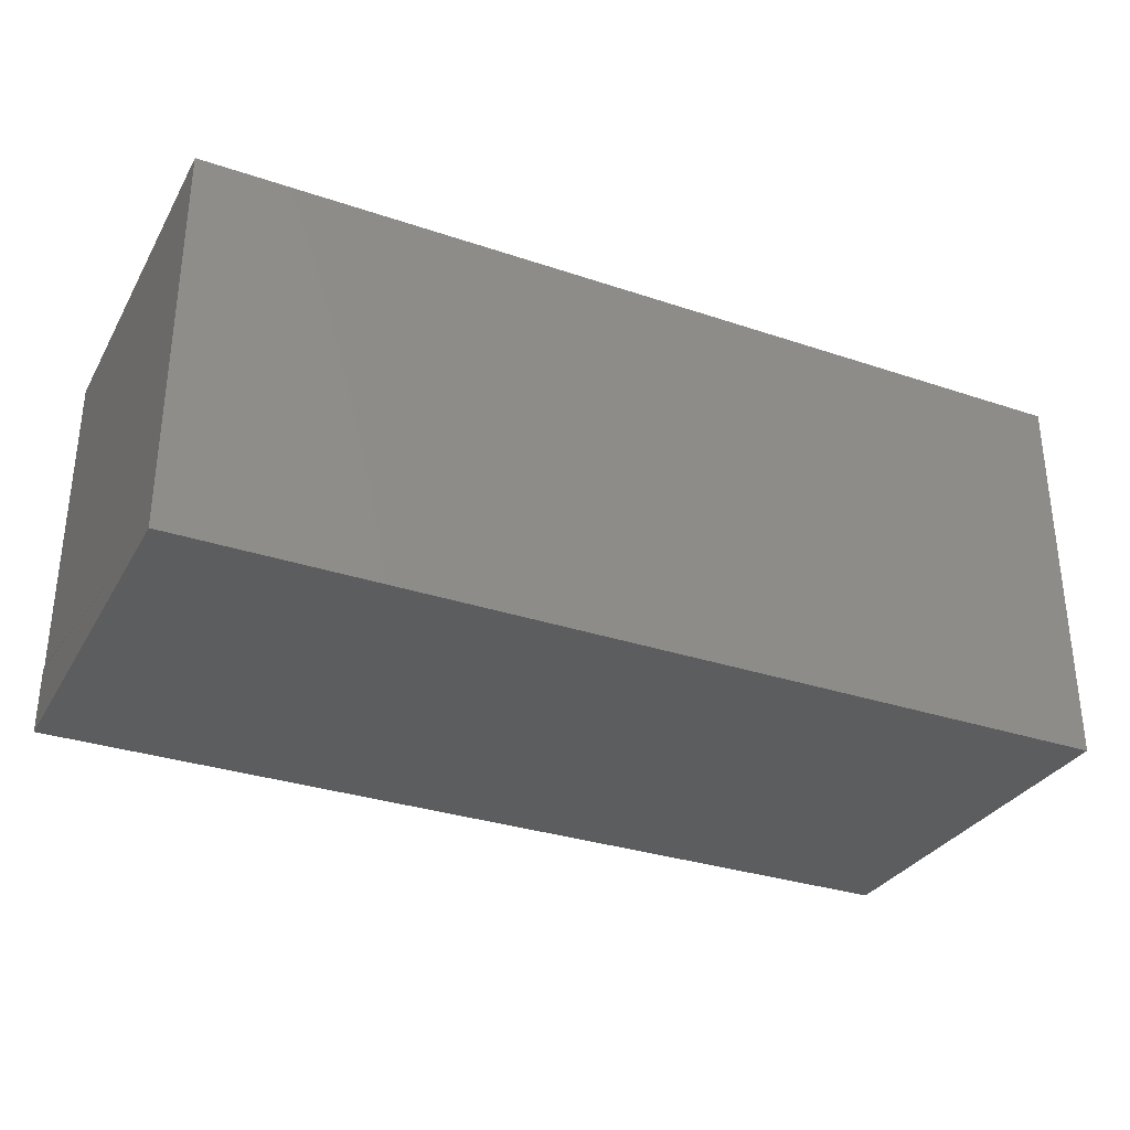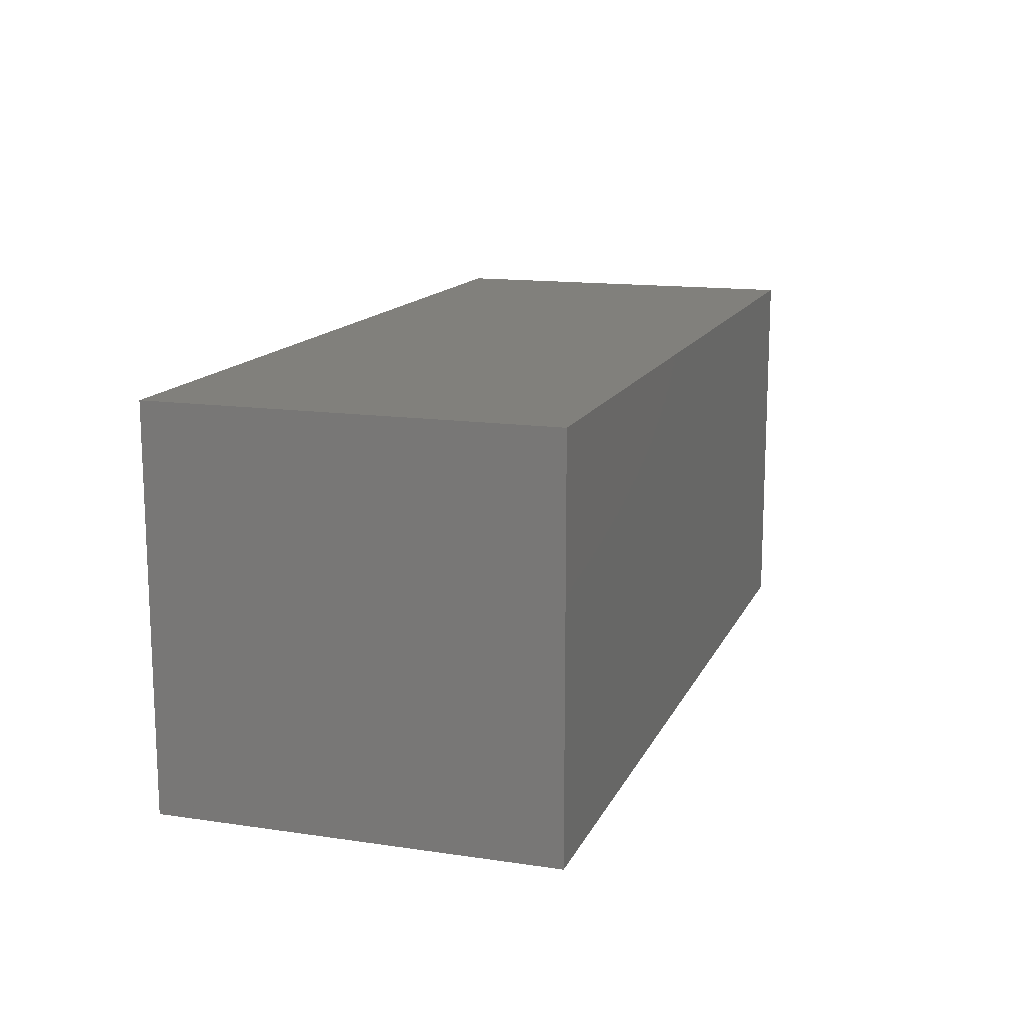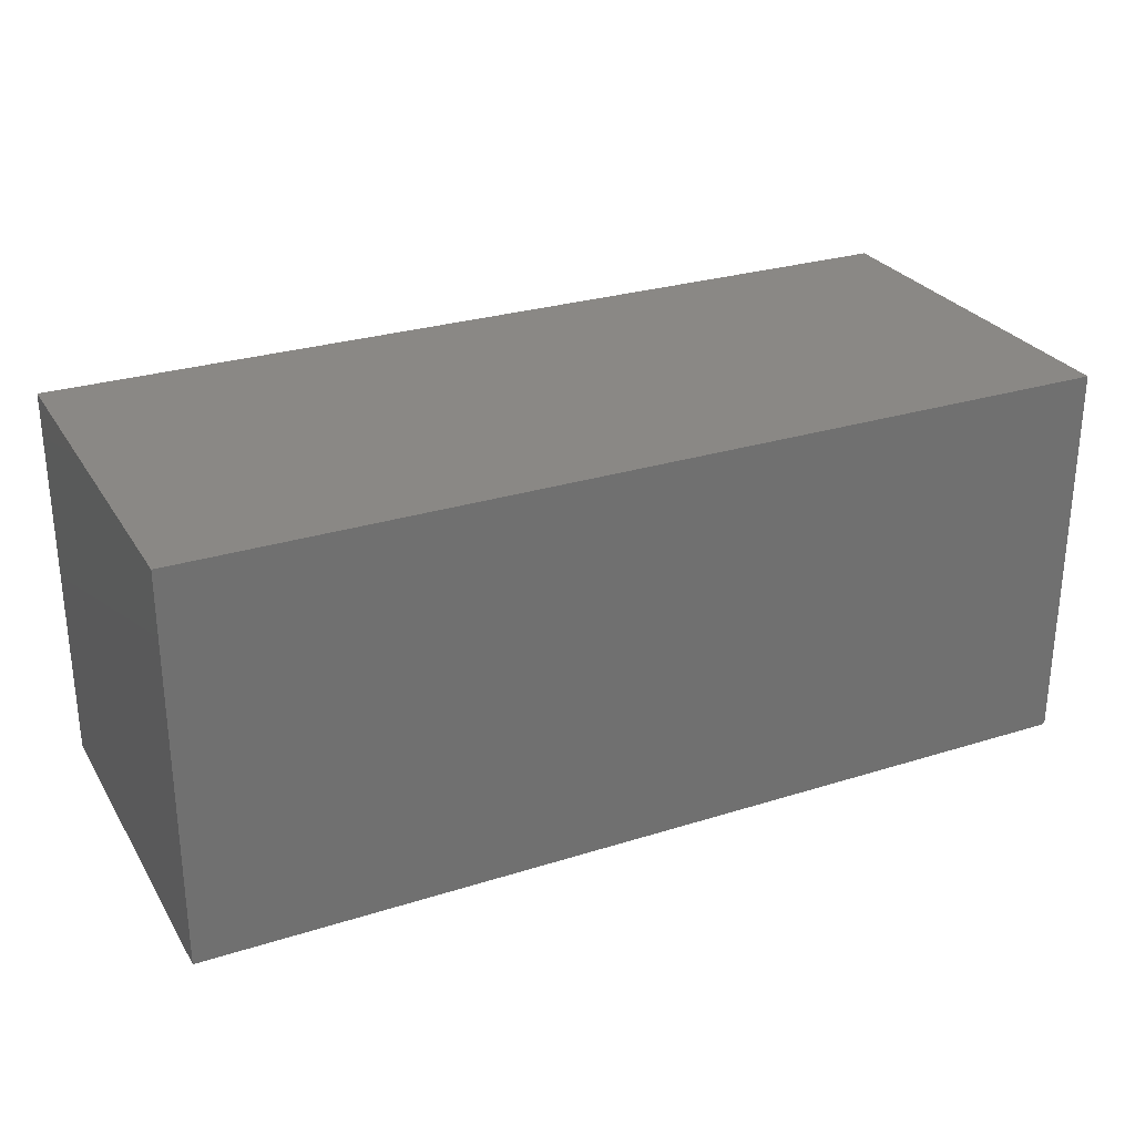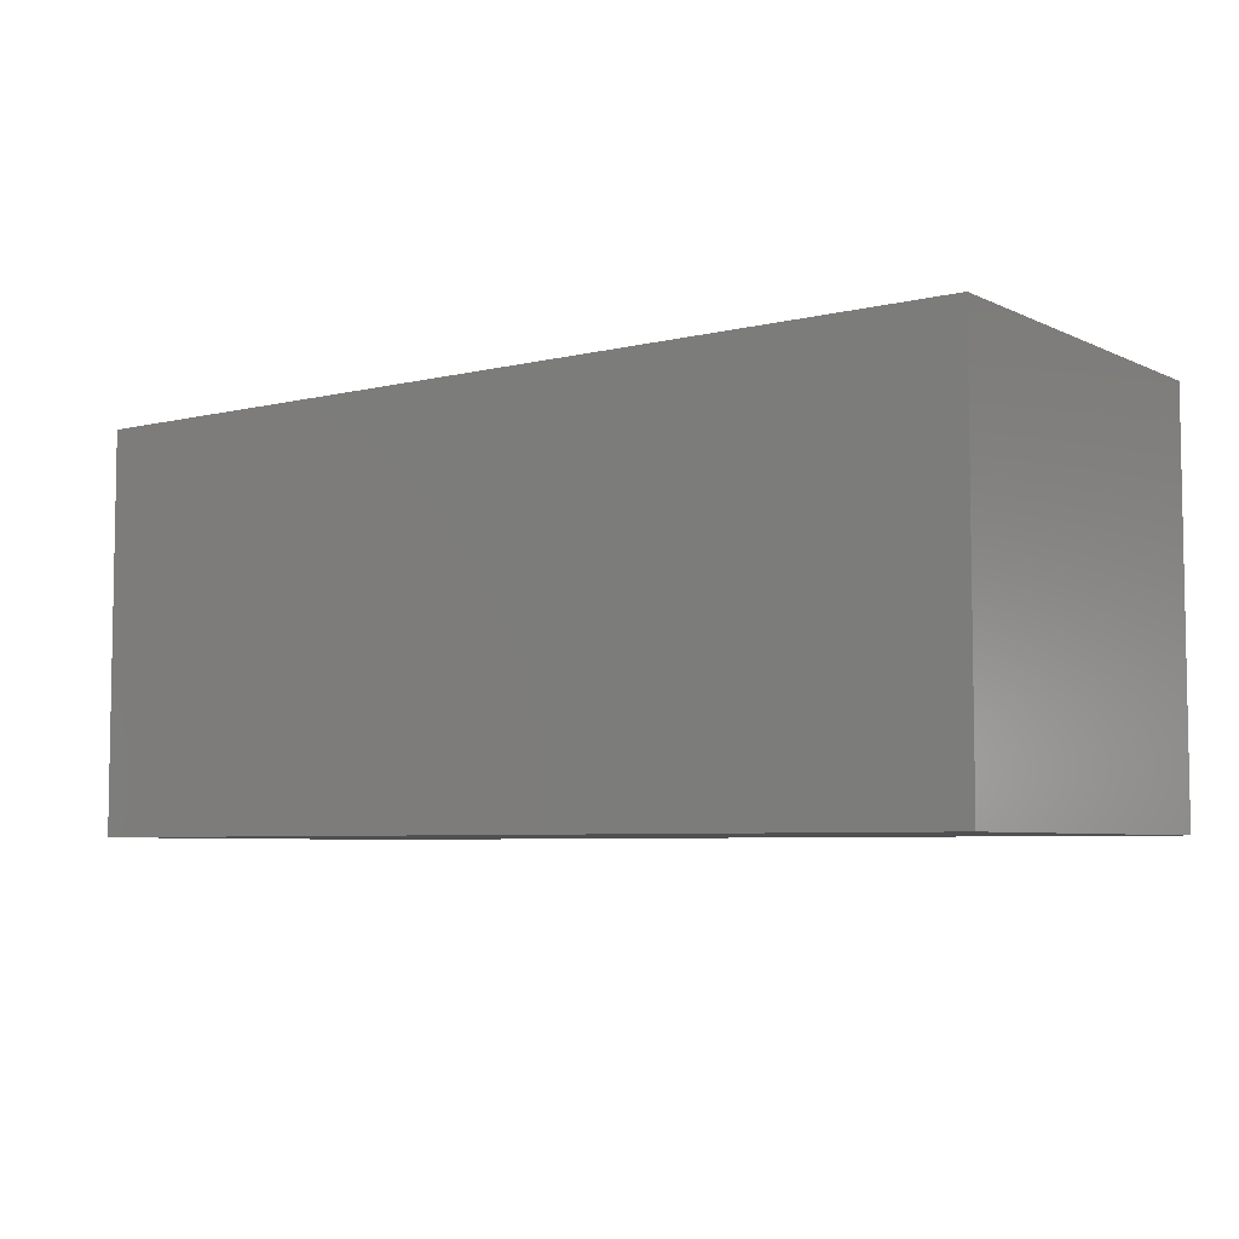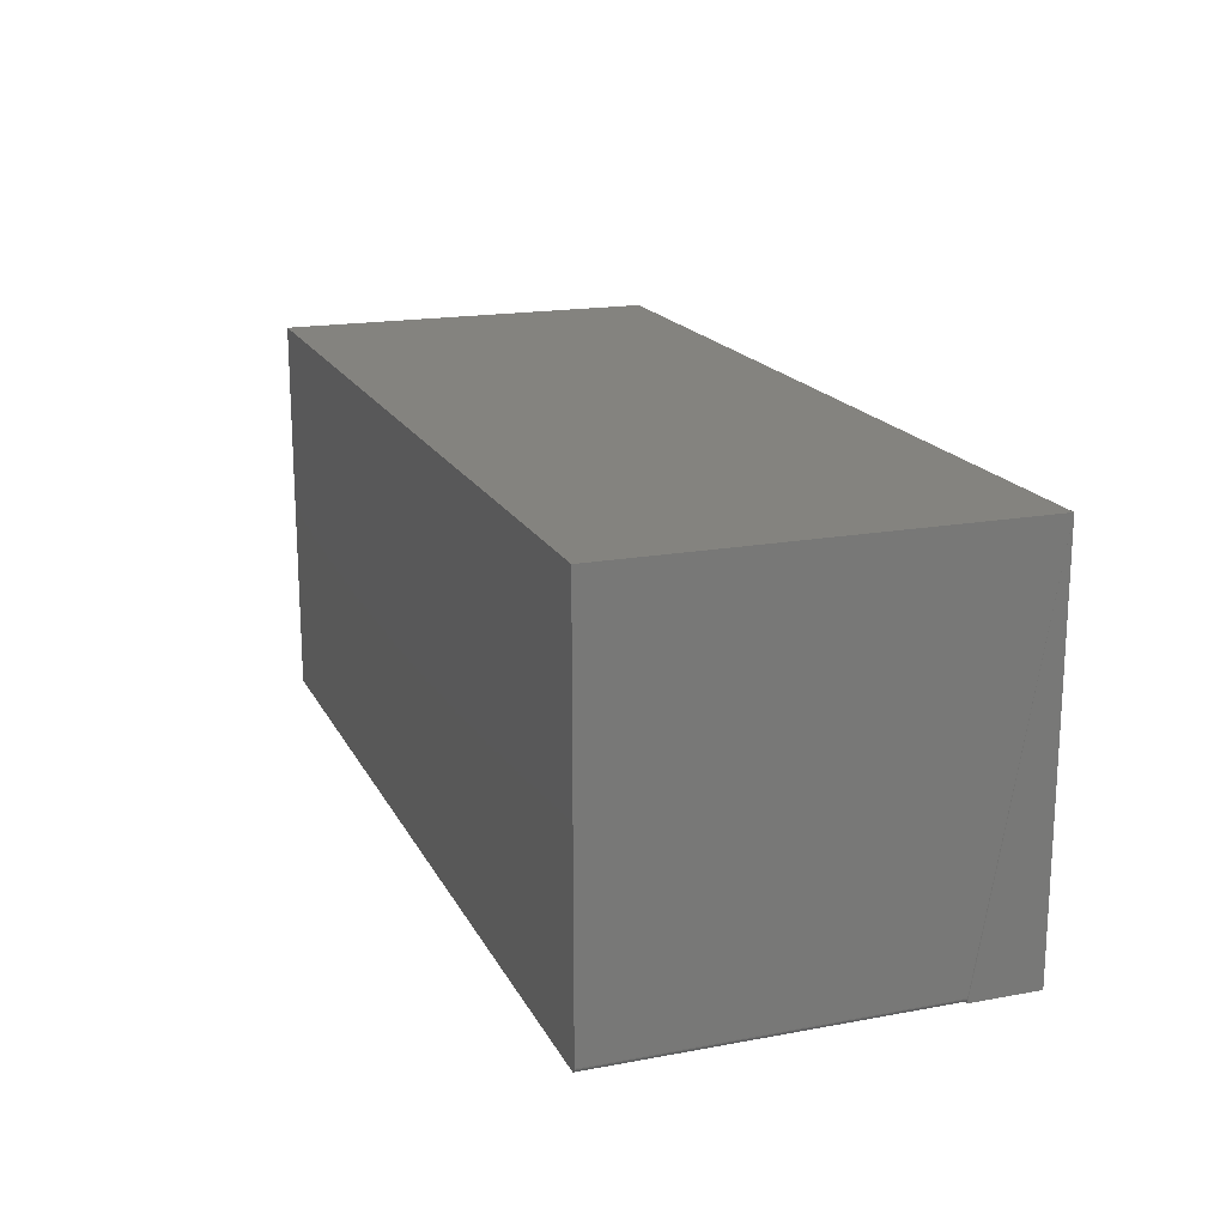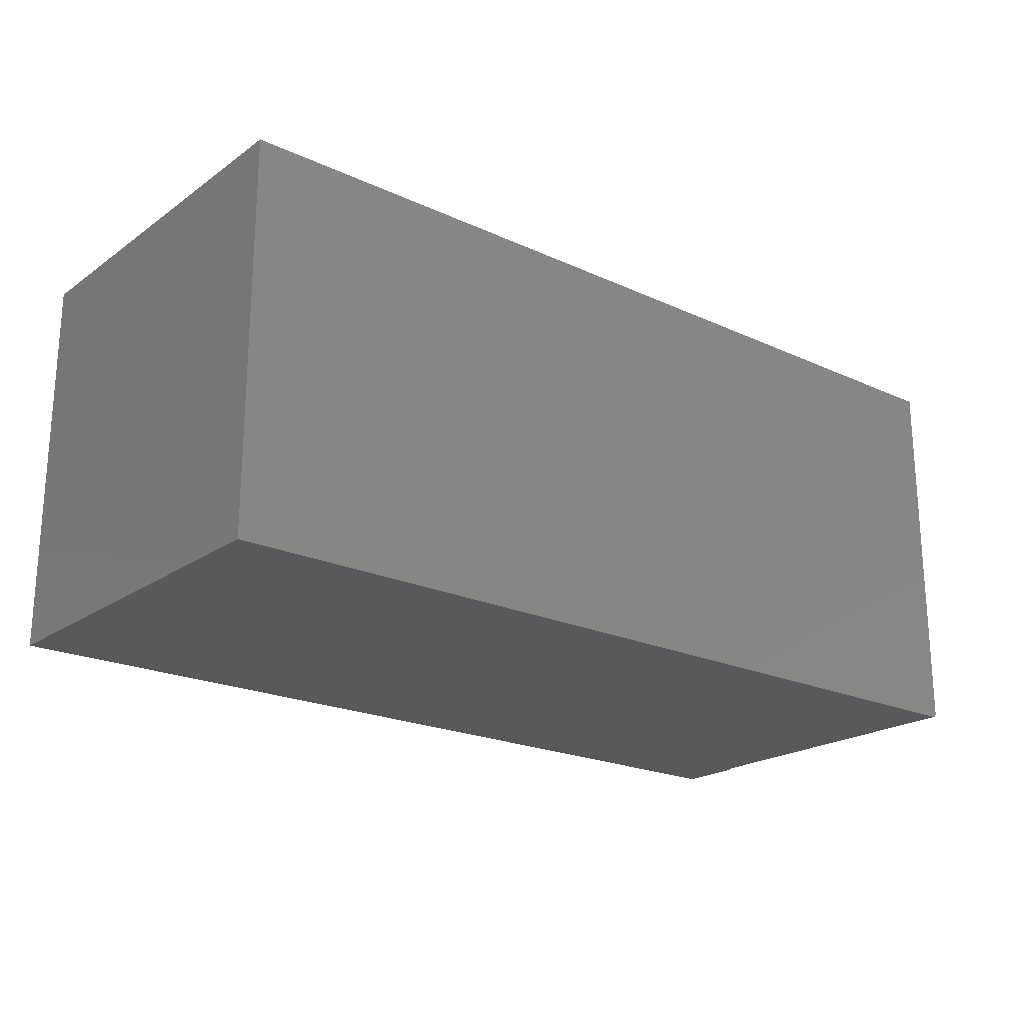
<metadata>
{"format":"stl","ext":"stl","renderer":"f3d","projection":"perspective","resolution":1024,"background":"white","views":[{"elev":-31.7,"azim":-25.4,"up":"+Y"},{"elev":14.1,"azim":108.0,"up":"+Z"},{"elev":27.8,"azim":154.4,"up":"+Z"},{"elev":-5.9,"azim":36.3,"up":"+Y"},{"elev":17.9,"azim":-109.9,"up":"+Z"},{"elev":-21.2,"azim":140.8,"up":"+Z"}]}
</metadata>
<code>
# stl→obj: 26 verts, 48 faces
v -0.75 -0.3203 0.6406
v 0.75 -0.3203 0.6406
v -0.75 0.3215 0.6406
v 0.75 0.3215 0.6406
v 0.75 -0.3203 0
v 0.75 0.3215 0
v -0.75 -0.2098 0
v -0.7452 -0.2098 0.0005947
v -0.75 -0.3203 0
v -0.7422 -0.2098 0
v -0.7437 -0.2098 0.0001501
v -0.7422 0.3215 0
v -0.7487 -0.2098 0.003472
v -0.7494 -0.2098 0.004823
v -0.7498 -0.2098 0.006288
v -0.75 -0.2098 0.007812
v -0.75 0.3215 0.007812
v -0.7437 0.3215 0.0001501
v -0.7452 0.3215 0.0005947
v -0.7465 0.3215 0.001317
v -0.7477 0.3215 0.002288
v -0.7487 0.3215 0.003472
v -0.7494 0.3215 0.004823
v -0.7498 0.3215 0.006288
v -0.7477 -0.2098 0.002288
v -0.7465 -0.2098 0.001317
f 1 2 3
f 3 2 4
f 5 6 2
f 2 6 4
f 7 8 9
f 10 9 11
f 11 9 8
f 10 12 6
f 10 6 5
f 10 5 9
f 1 13 7
f 13 1 14
f 15 1 16
f 14 1 15
f 7 9 1
f 3 17 1
f 1 17 16
f 1 9 2
f 2 9 5
f 12 4 6
f 18 19 20
f 18 20 21
f 18 21 22
f 18 22 23
f 18 23 24
f 18 24 17
f 3 4 12
f 3 12 18
f 3 18 17
f 7 13 25
f 7 25 26
f 7 26 8
f 12 10 18
f 18 10 11
f 18 11 19
f 19 11 8
f 19 8 20
f 20 8 26
f 20 26 21
f 21 26 25
f 21 25 22
f 22 25 13
f 22 13 23
f 23 13 14
f 23 14 24
f 24 14 15
f 24 15 17
f 17 15 16

</code>
